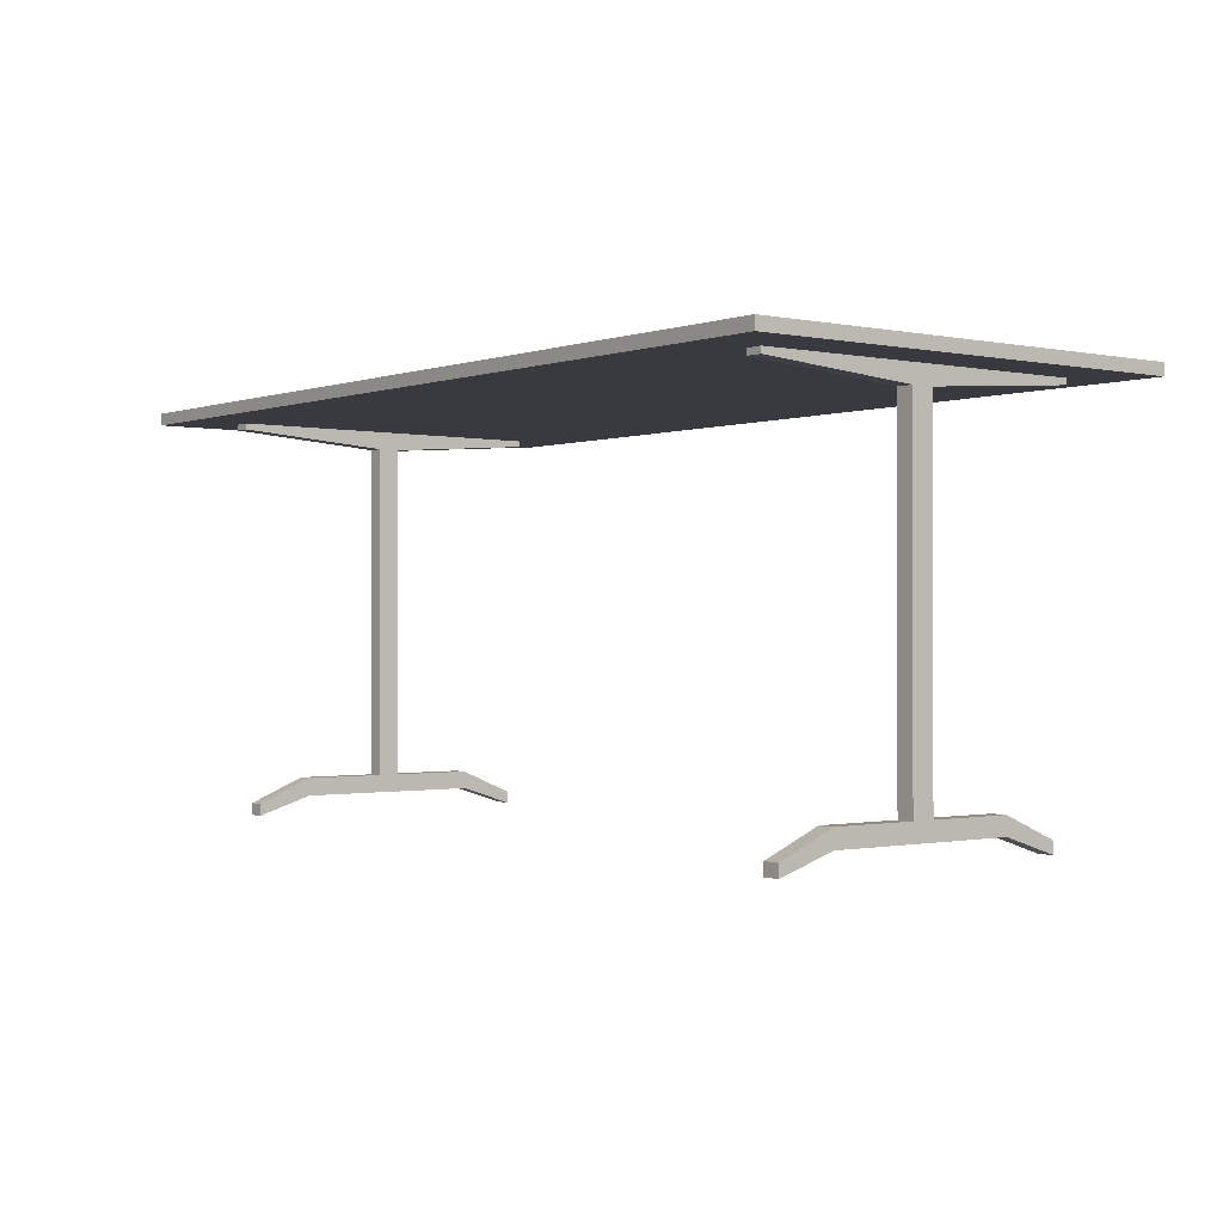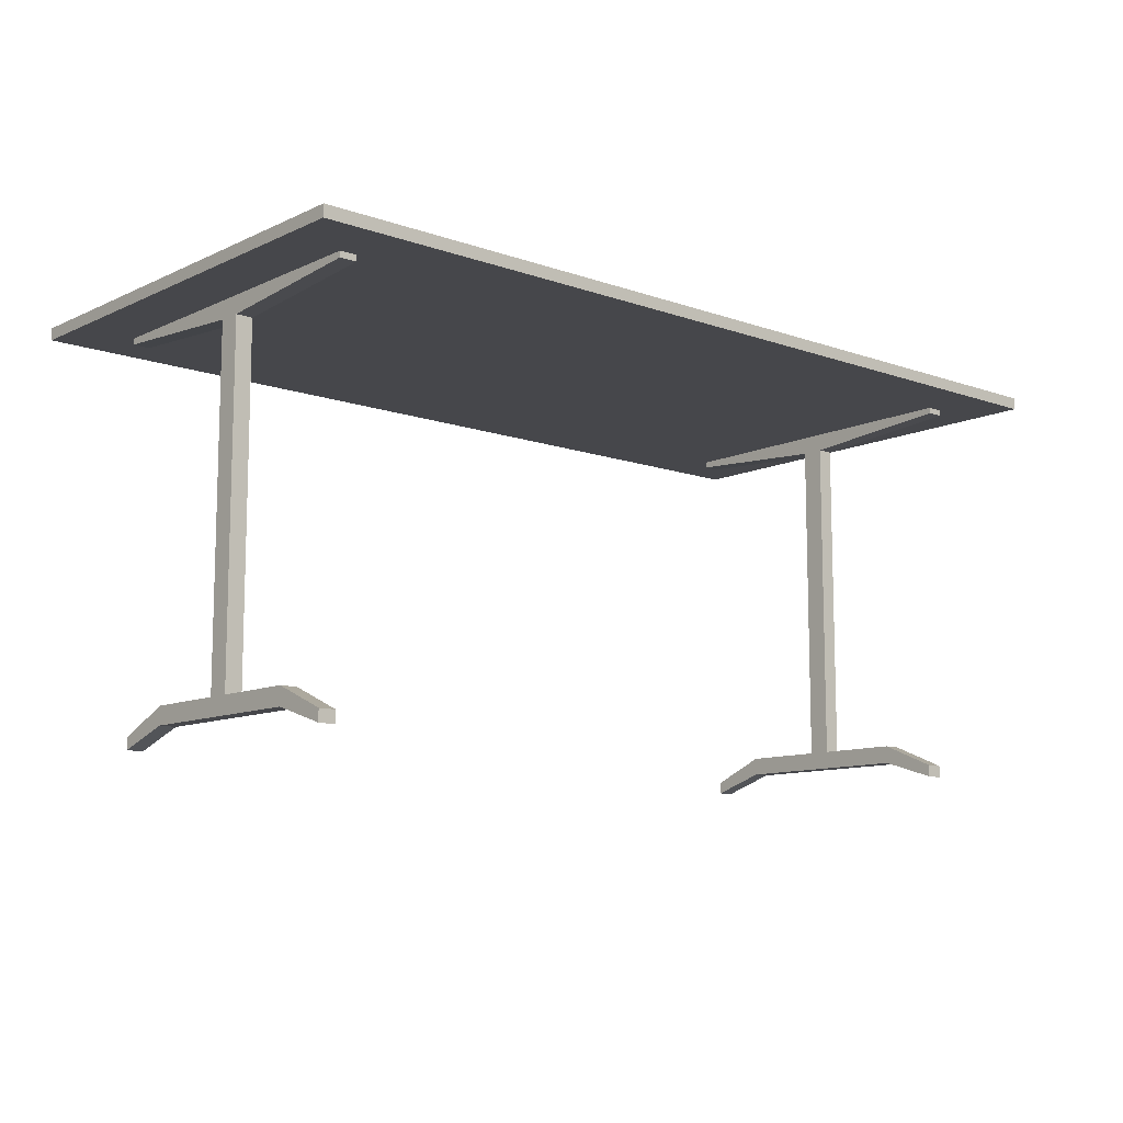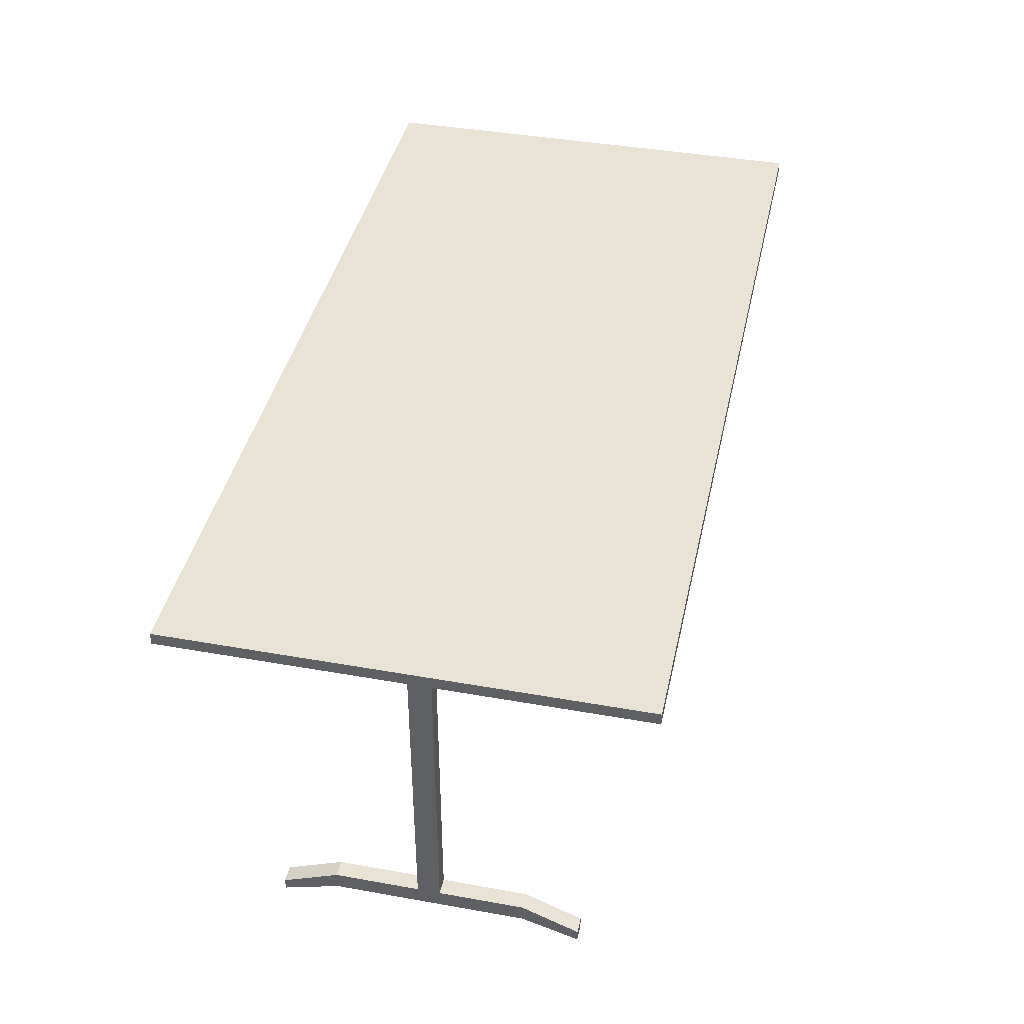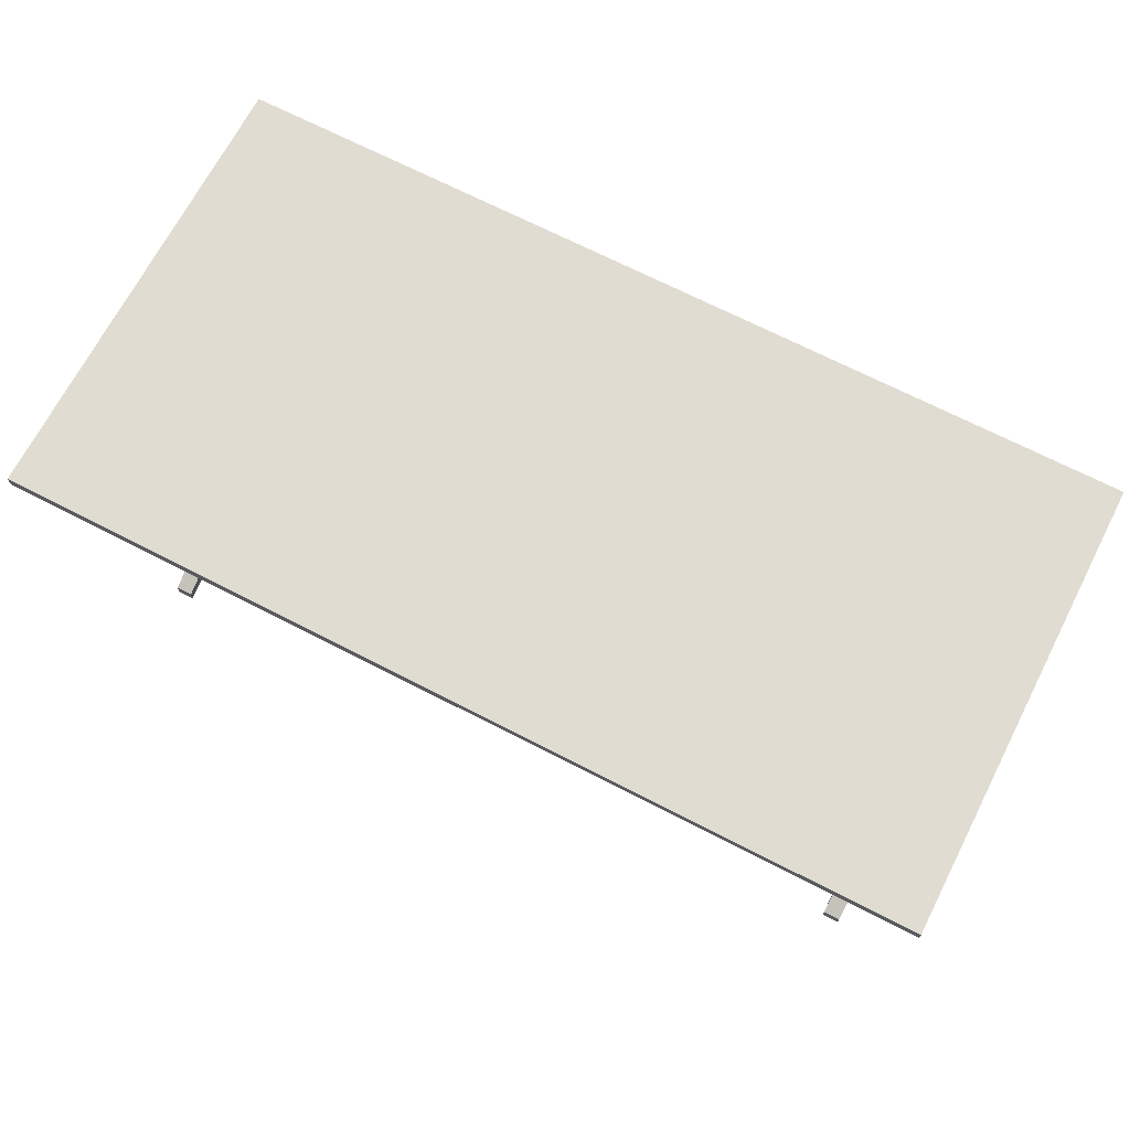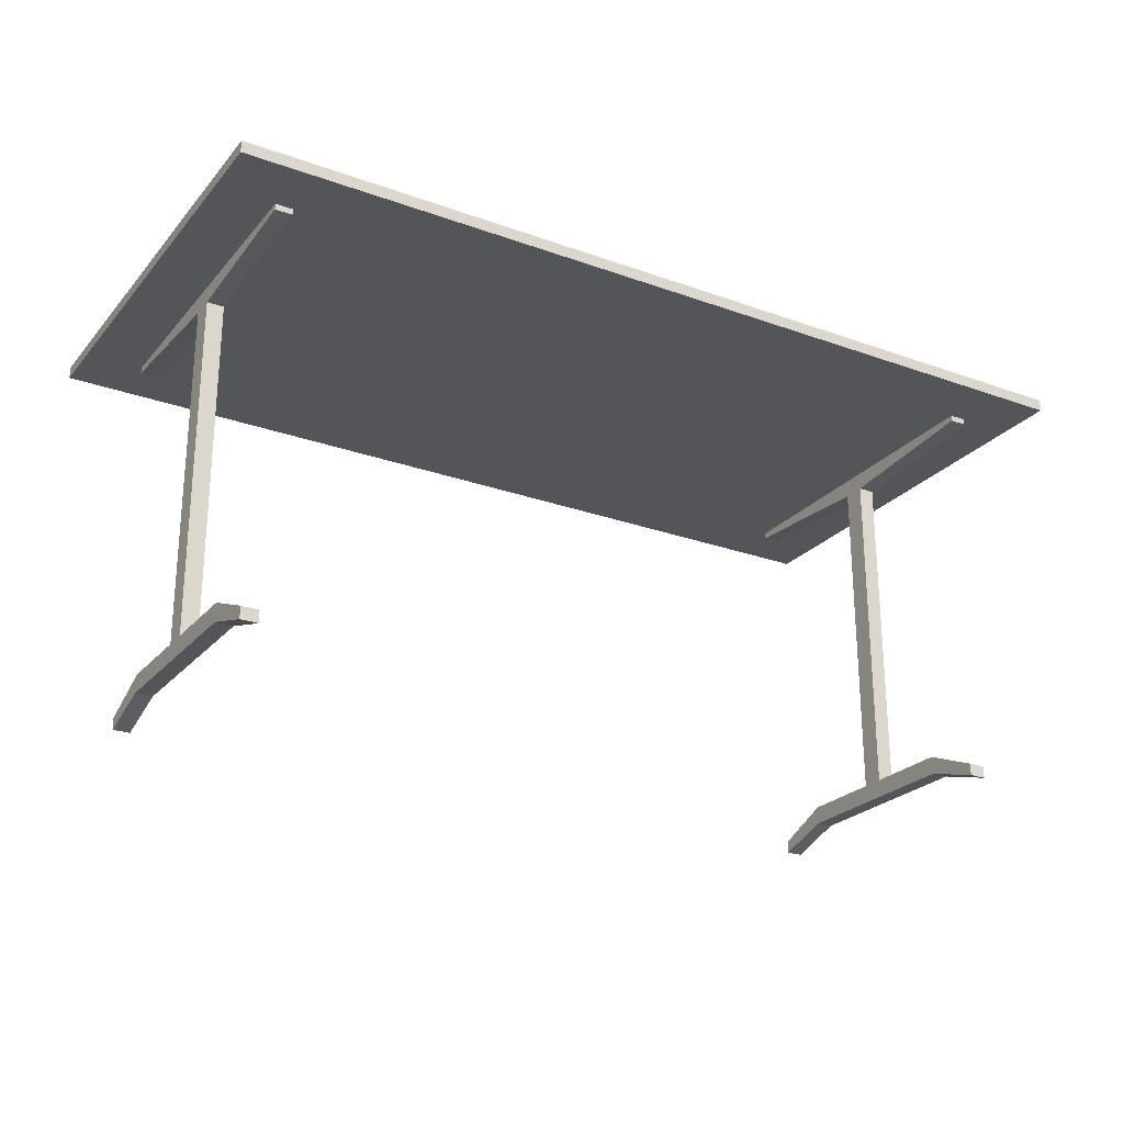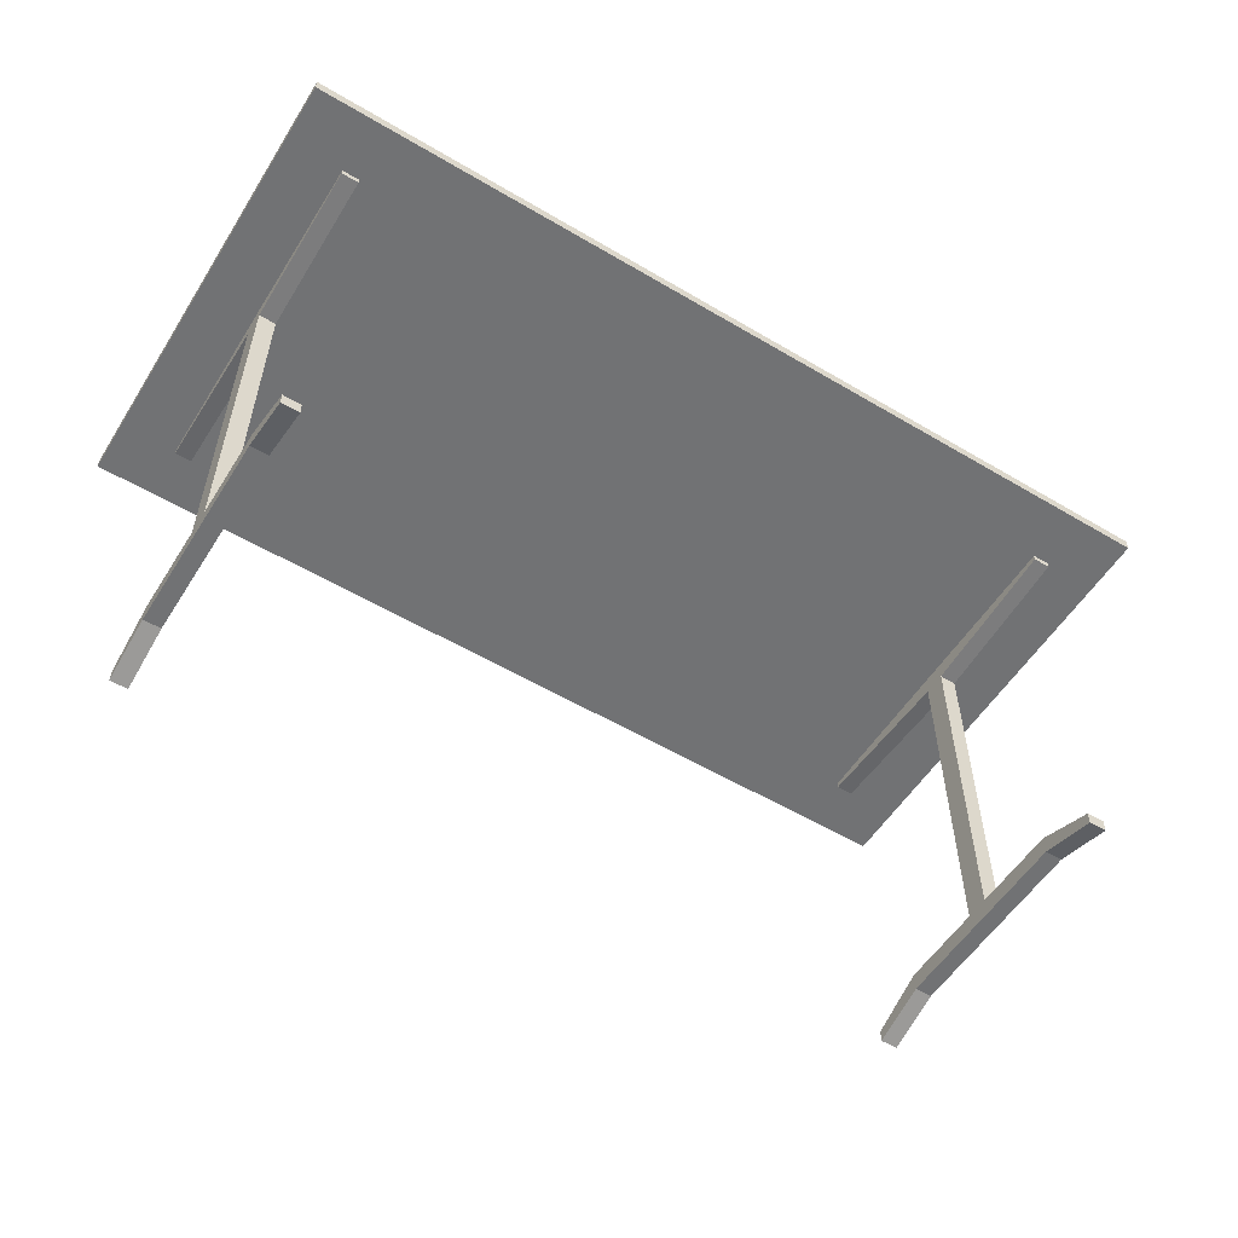
<metadata>
{"format":"obj","ext":"obj","renderer":"f3d","projection":"perspective","resolution":1024,"background":"white","views":[{"elev":-0.7,"azim":-128.1,"up":"+Y"},{"elev":-10.7,"azim":-41.3,"up":"+Y"},{"elev":41.2,"azim":102.2,"up":"+Y"},{"elev":69.3,"azim":27.3,"up":"+Y"},{"elev":-24.6,"azim":149.5,"up":"+Y"},{"elev":-55.4,"azim":-31.9,"up":"+Y"}]}
</metadata>
<code>
o office_desk
v 2.665 2.779 -1.193
v 2.784 2.737 -1.193
v 2.665 2.737 -1.193
v 2.784 2.779 -1.193
v 2.665 2.653 -0.07954
v 2.784 2.653 -0.07954
v 2.784 0.1263 0.6761
v 2.784 0.08422 1.074
v 2.784 -0 1.074
v 2.784 0.2526 0.6761
v 2.784 0.1263 -0.6761
v 2.784 0.2526 0.07954
v 2.784 0.2526 -0.07954
v 2.784 2.653 0.07954
v 2.784 0.2526 -0.6761
v 2.784 0 -1.074
v 2.784 0.08422 -1.074
v 2.784 2.779 1.193
v 2.784 2.737 1.193
v 2.665 0.2526 -0.07954
v 2.665 2.737 1.193
v 2.665 2.779 1.193
v 2.665 2.653 0.07954
v 2.665 0.2526 0.07954
v 2.665 0.2526 0.6761
v 2.665 -0 1.074
v 2.665 0.08422 1.074
v 2.665 0.1263 0.6761
v 2.665 0.1263 -0.6761
v 2.665 0.2526 -0.6761
v 2.665 0.08422 -1.074
v 2.665 0 -1.074
v 3.182 2.779 -1.591
v 3.182 2.863 1.591
v 3.182 2.779 1.591
v 3.182 2.863 -1.591
v -3.182 2.779 1.591
v -3.182 2.863 1.591
v -3.182 2.779 -1.591
v -2.784 2.779 -1.193
v -2.665 2.779 -1.193
v -2.665 2.779 1.193
v -2.784 2.779 1.193
v -3.182 2.863 -1.591
v -2.665 0.08422 1.074
v -2.784 0.2526 0.6761
v -2.784 0.08422 1.074
v -2.665 0.2526 0.6761
v -2.784 0.2526 0.07954
v -2.665 0.2526 0.07954
v -2.784 2.737 1.193
v -2.784 2.653 0.07954
v -2.784 2.653 -0.07954
v -2.784 2.737 -1.193
v -2.784 -0 1.074
v -2.784 0.1263 0.6761
v -2.784 0.1263 -0.6761
v -2.784 0.2526 -0.07954
v -2.784 0.2526 -0.6761
v -2.784 0.08422 -1.074
v -2.784 0 -1.074
v -2.665 -0 1.074
v -2.665 0.1263 0.6761
v -2.665 0.1263 -0.6761
v -2.665 0.2526 -0.07954
v -2.665 2.653 0.07954
v -2.665 0.2526 -0.6761
v -2.665 0 -1.074
v -2.665 0.08422 -1.074
v -2.665 2.737 1.193
v -2.665 2.653 -0.07954
v -2.665 2.737 -1.193
f 1 2 3
f 2 1 4
f 2 5 3
f 5 2 6
f 7 8 9
f 8 7 10
f 10 7 11
f 10 11 12
f 12 11 13
f 12 13 14
f 13 11 15
f 15 11 16
f 15 16 17
f 14 18 19
f 18 14 4
f 4 14 6
f 6 14 13
f 4 6 2
f 5 13 20
f 13 5 6
f 1 21 22
f 21 1 23
f 23 1 5
f 23 5 24
f 5 1 3
f 25 26 27
f 26 25 28
f 28 25 24
f 28 24 29
f 29 24 20
f 20 24 5
f 29 20 30
f 29 30 31
f 29 31 32
f 4 22 1
f 22 4 18
f 14 21 23
f 21 14 19
f 14 24 12
f 24 14 23
f 10 24 25
f 24 10 12
f 8 25 27
f 25 8 10
f 8 26 9
f 26 8 27
f 7 26 28
f 26 7 9
f 11 28 29
f 28 11 7
f 16 29 32
f 29 16 11
f 31 16 32
f 16 31 17
f 15 31 30
f 31 15 17
f 13 30 20
f 30 13 15
f 18 21 19
f 21 18 22
f 45 46 47
f 46 45 48
f 48 49 46
f 49 48 50
f 40 51 43
f 51 40 52
f 52 40 53
f 52 53 49
f 53 40 54
f 46 55 47
f 55 46 56
f 56 46 49
f 56 49 57
f 57 49 58
f 58 49 53
f 57 58 59
f 57 59 60
f 57 60 61
f 45 55 62
f 55 45 47
f 63 45 62
f 45 63 48
f 48 63 64
f 48 64 50
f 50 64 65
f 50 65 66
f 65 64 67
f 67 64 68
f 67 68 69
f 66 42 70
f 42 66 41
f 41 66 71
f 71 66 65
f 41 71 72
f 66 49 50
f 49 66 52
f 41 43 40
f 43 41 42
f 72 53 54
f 53 72 71
f 53 65 58
f 65 53 71
f 65 59 58
f 59 65 67
f 67 60 59
f 60 67 69
f 60 68 61
f 68 60 69
f 68 57 61
f 57 68 64
f 64 56 57
f 56 64 63
f 63 55 56
f 55 63 62
f 66 51 52
f 51 66 70
f 42 51 70
f 51 42 43
f 40 72 54
f 72 40 41
f 33 34 35
f 34 33 36
f 34 37 35
f 37 34 38
f 39 40 37
f 40 39 33
f 40 33 41
f 41 33 42
f 42 33 1
f 1 33 4
f 4 33 18
f 37 43 35
f 43 37 40
f 35 43 42
f 35 42 22
f 22 42 1
f 35 22 18
f 35 18 33
f 44 33 39
f 33 44 36
f 34 44 38
f 44 34 36
f 44 37 38
f 37 44 39

</code>
